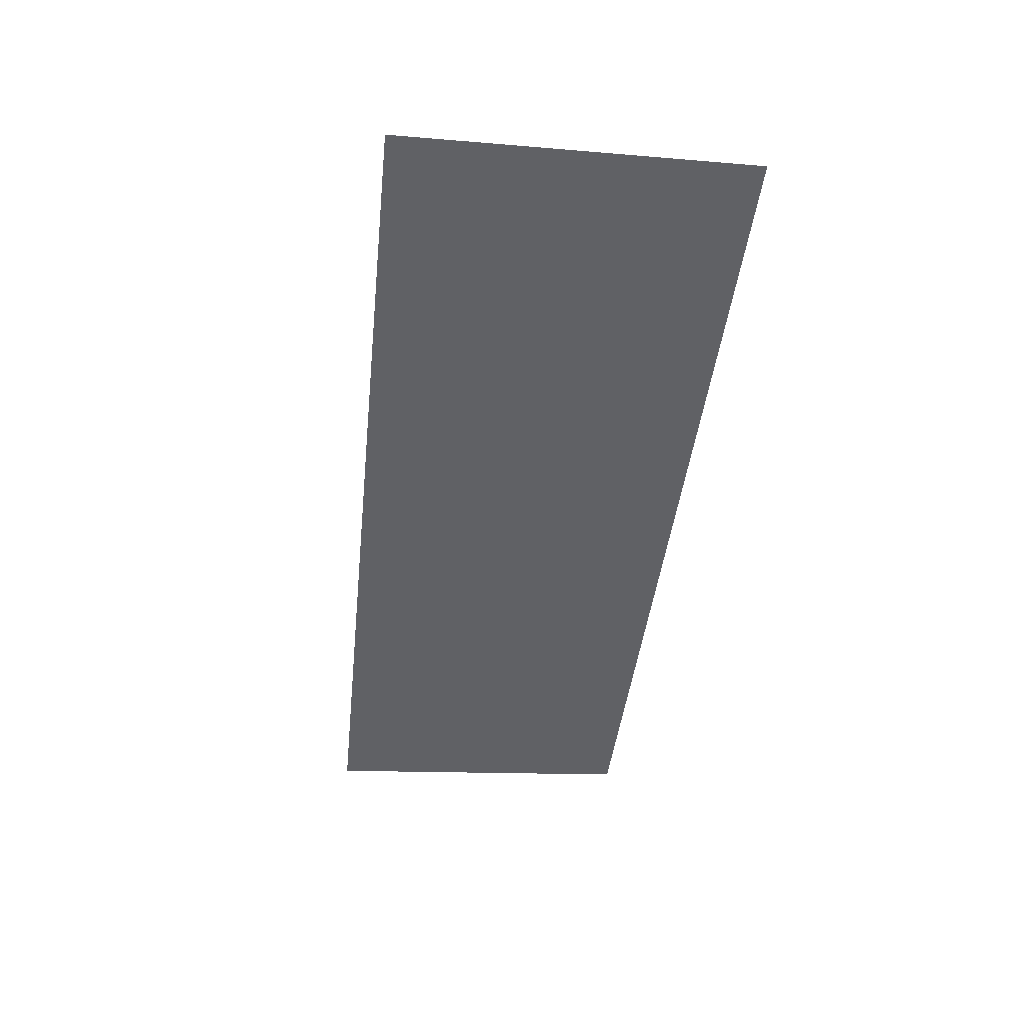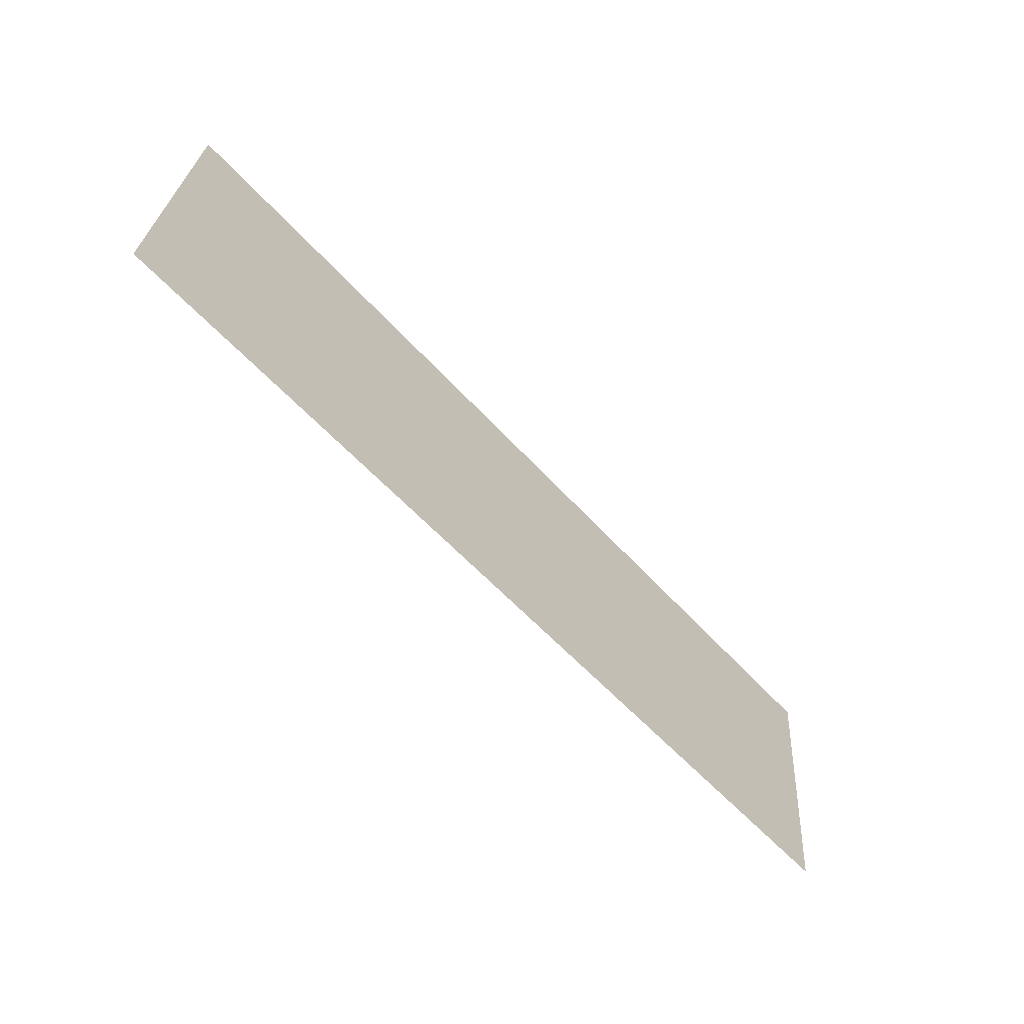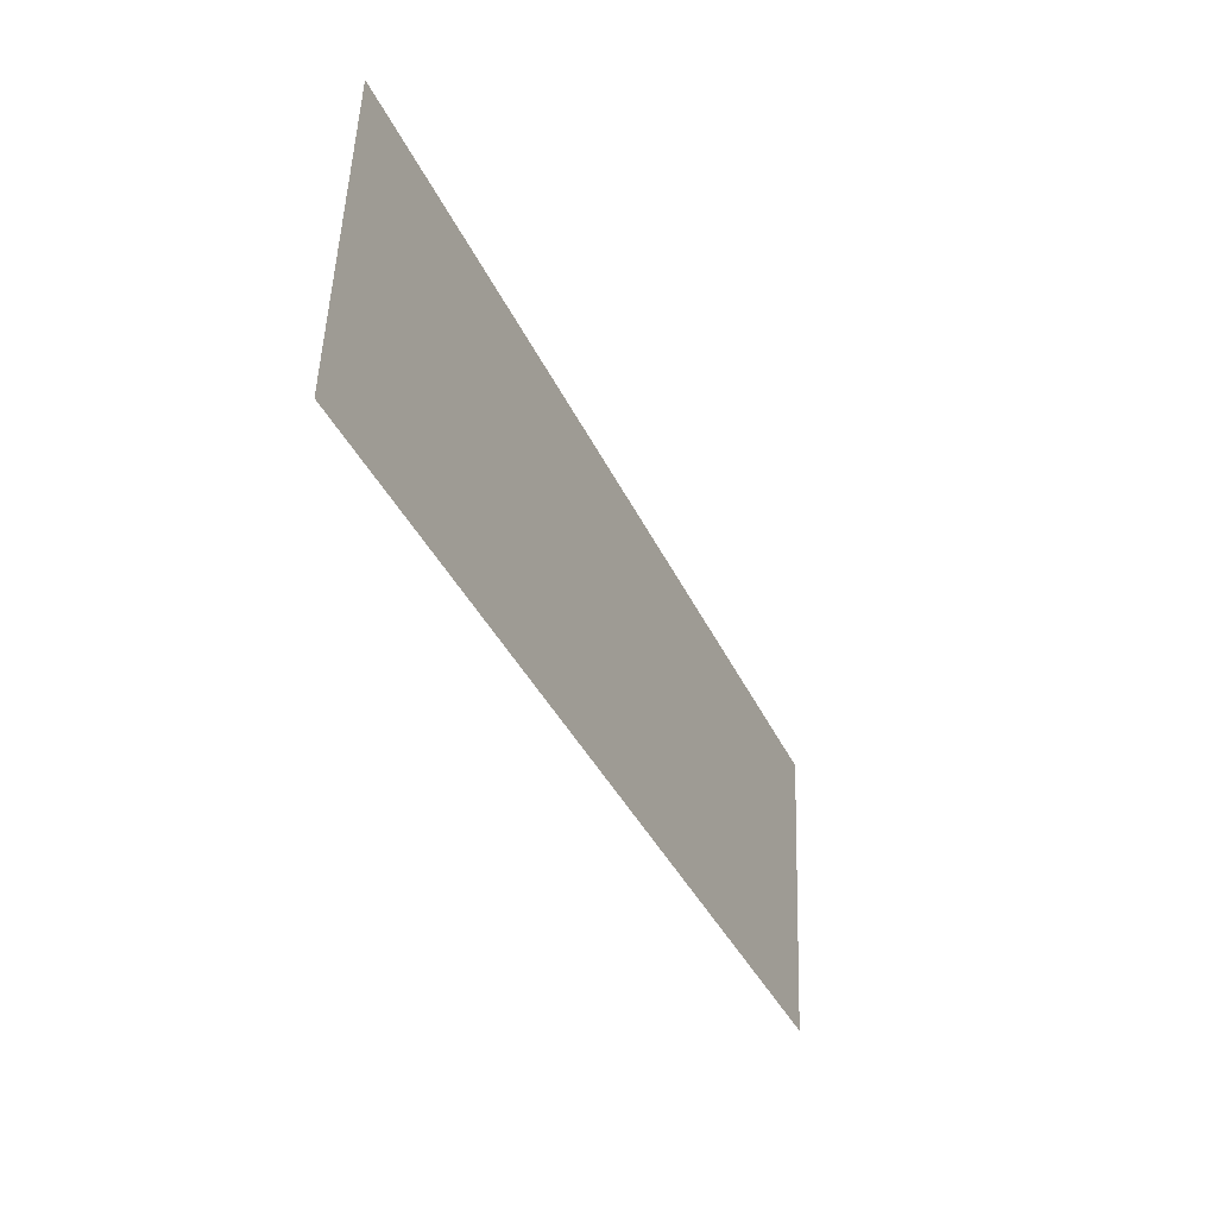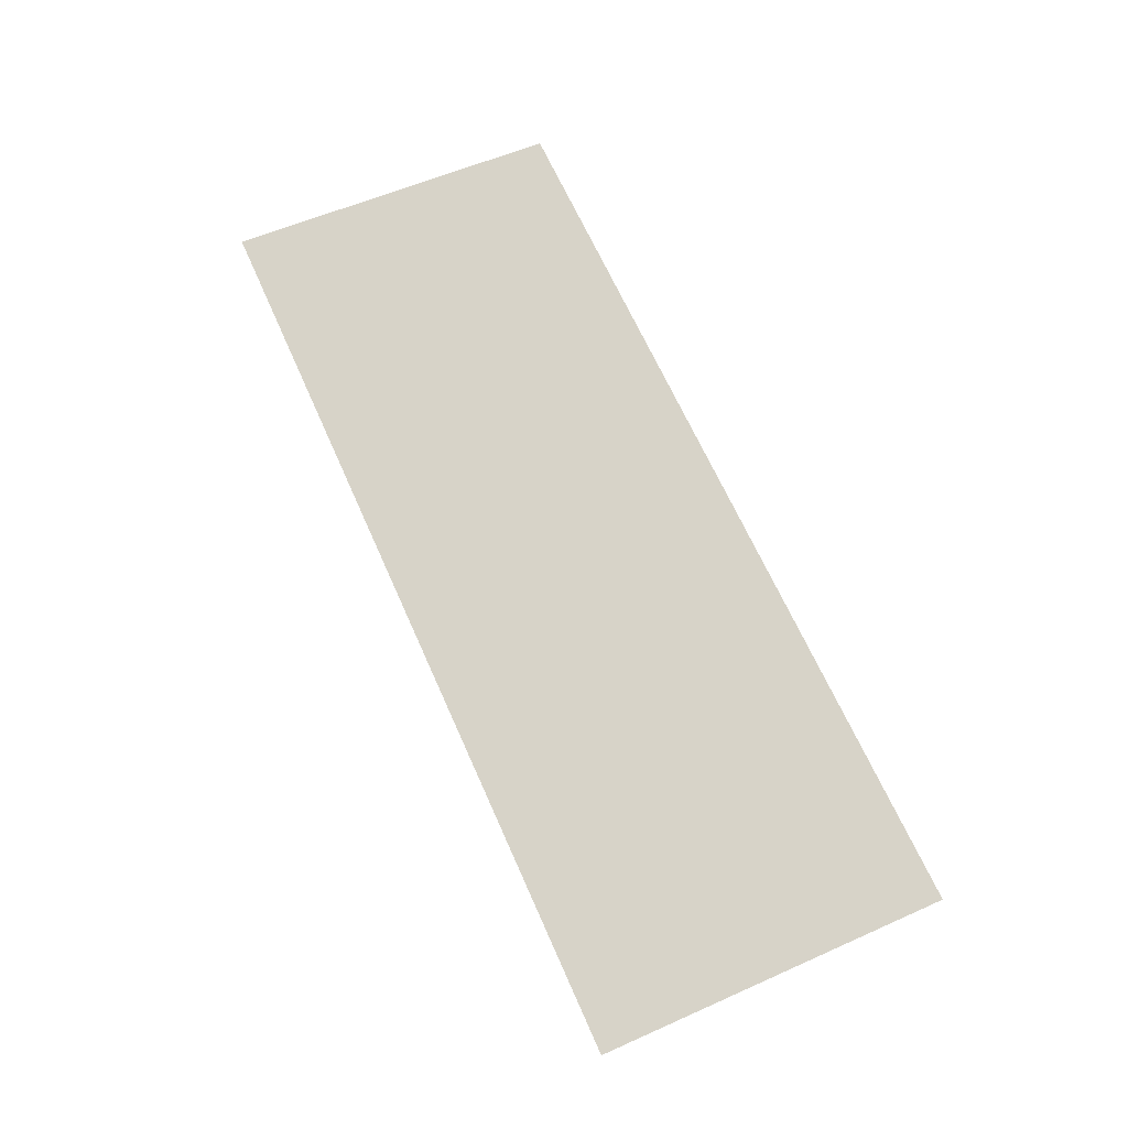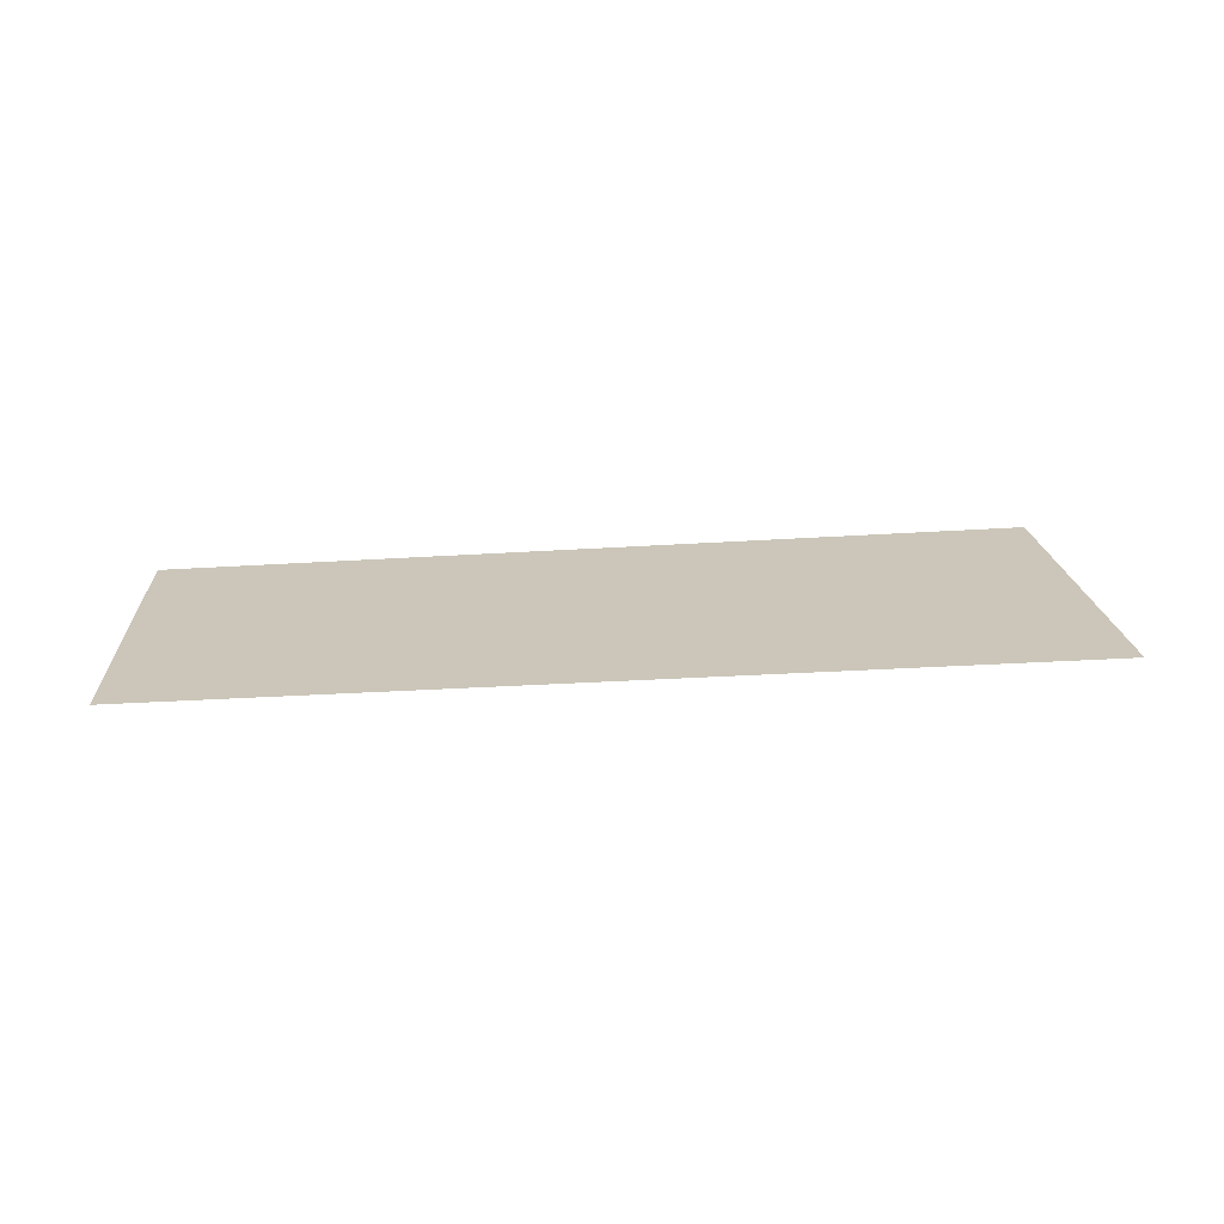
<metadata>
{"format":"obj","ext":"obj","renderer":"f3d","projection":"perspective","resolution":1024,"background":"white","views":[{"elev":-49.1,"azim":-97.8,"up":"+Z"},{"elev":-62.9,"azim":-46.6,"up":"+Y"},{"elev":-40.7,"azim":-65.5,"up":"+Y"},{"elev":76.7,"azim":-116.3,"up":"+Z"},{"elev":20.9,"azim":171.4,"up":"+Z"}]}
</metadata>
<code>
v 6.877 3.654 0
v 0.2103 3.654 0
v 0.329 6.376 0
v 7.162 6.139 0
f 1 3 2
f 3 1 4

</code>
